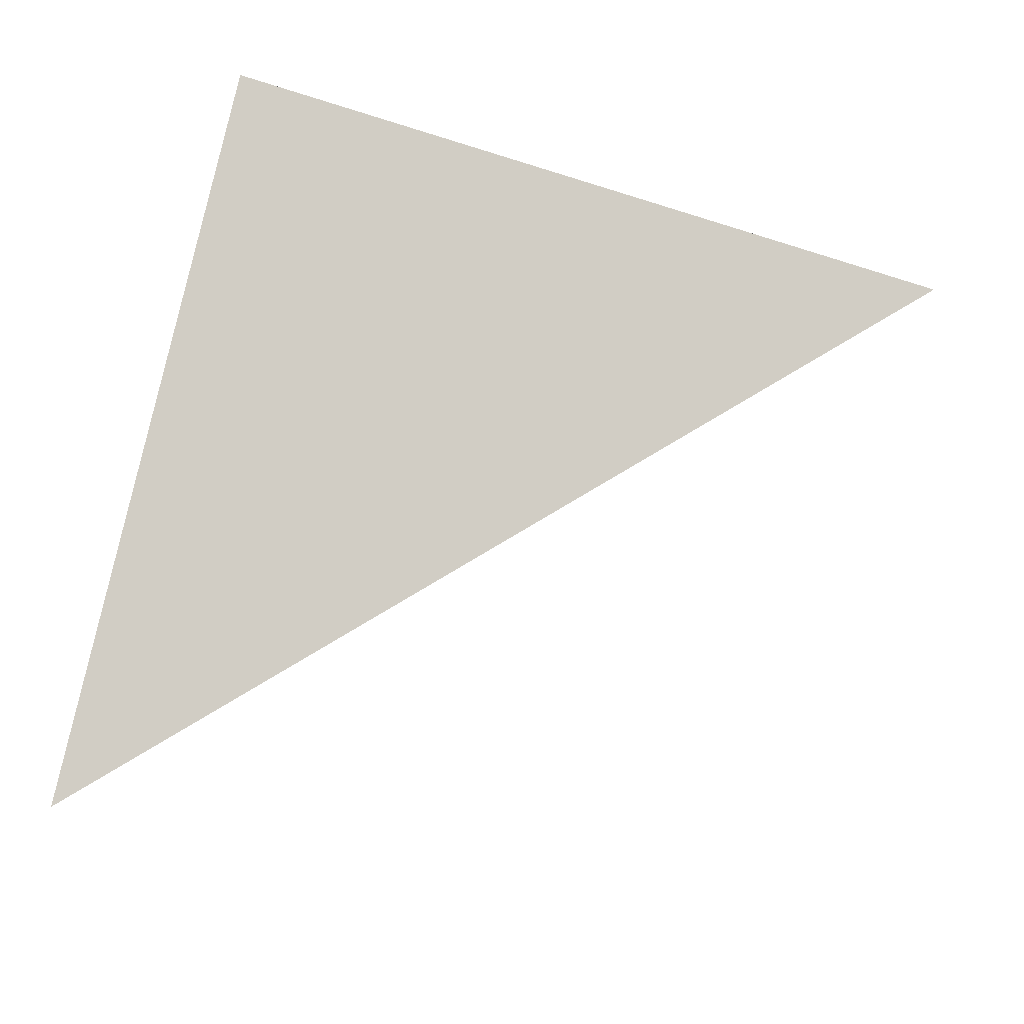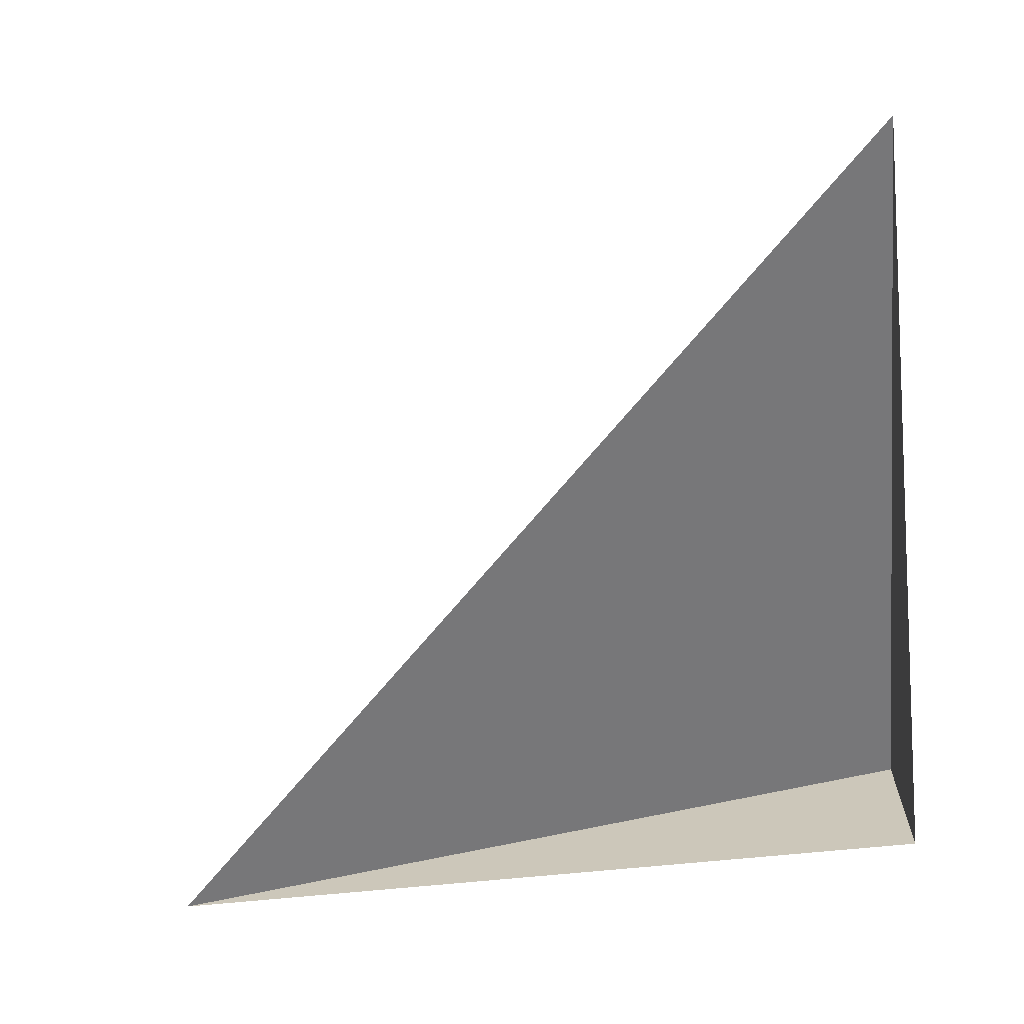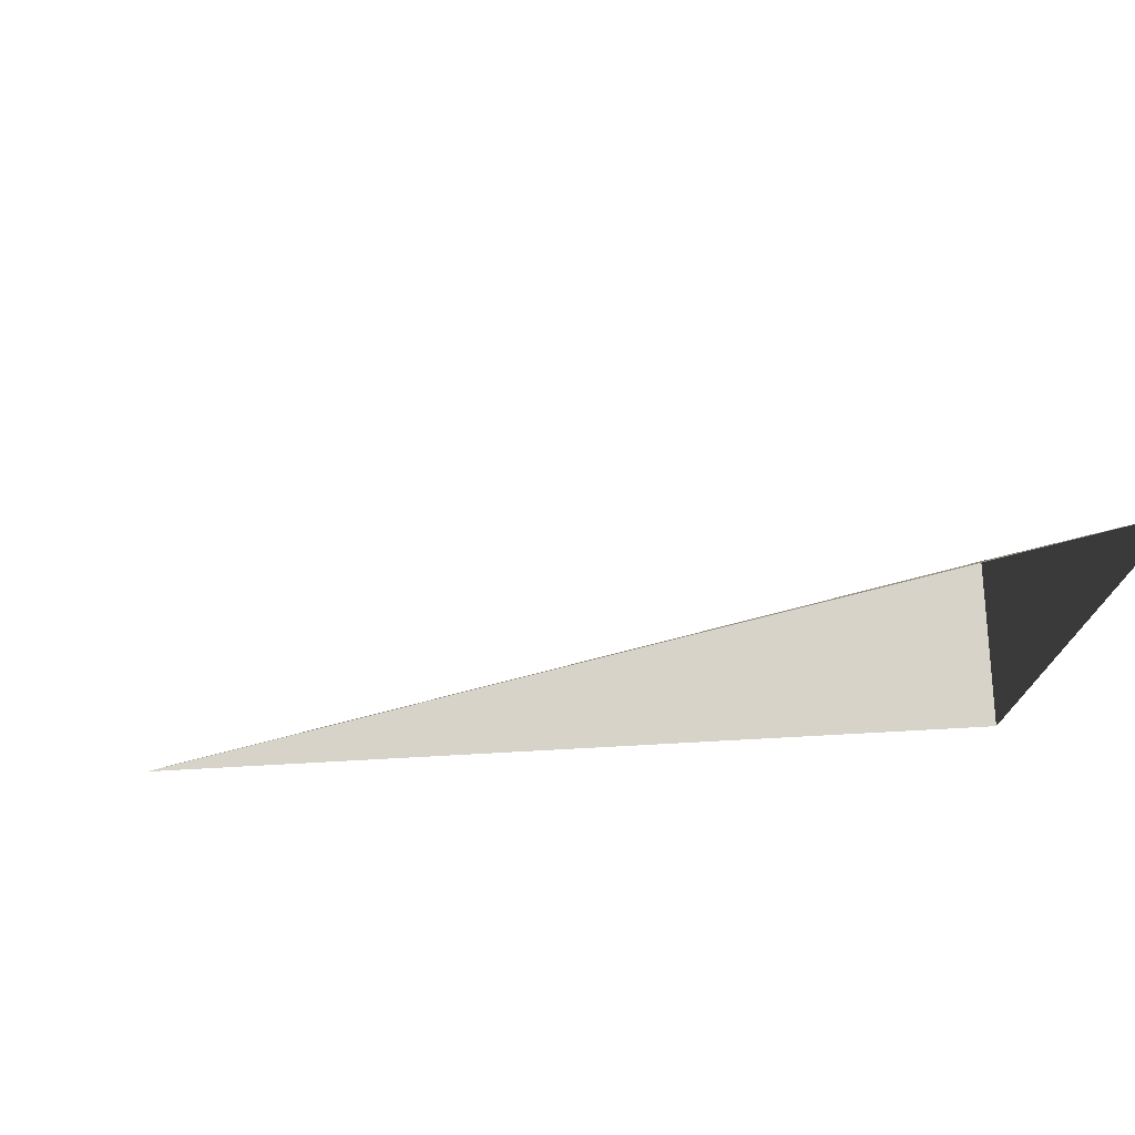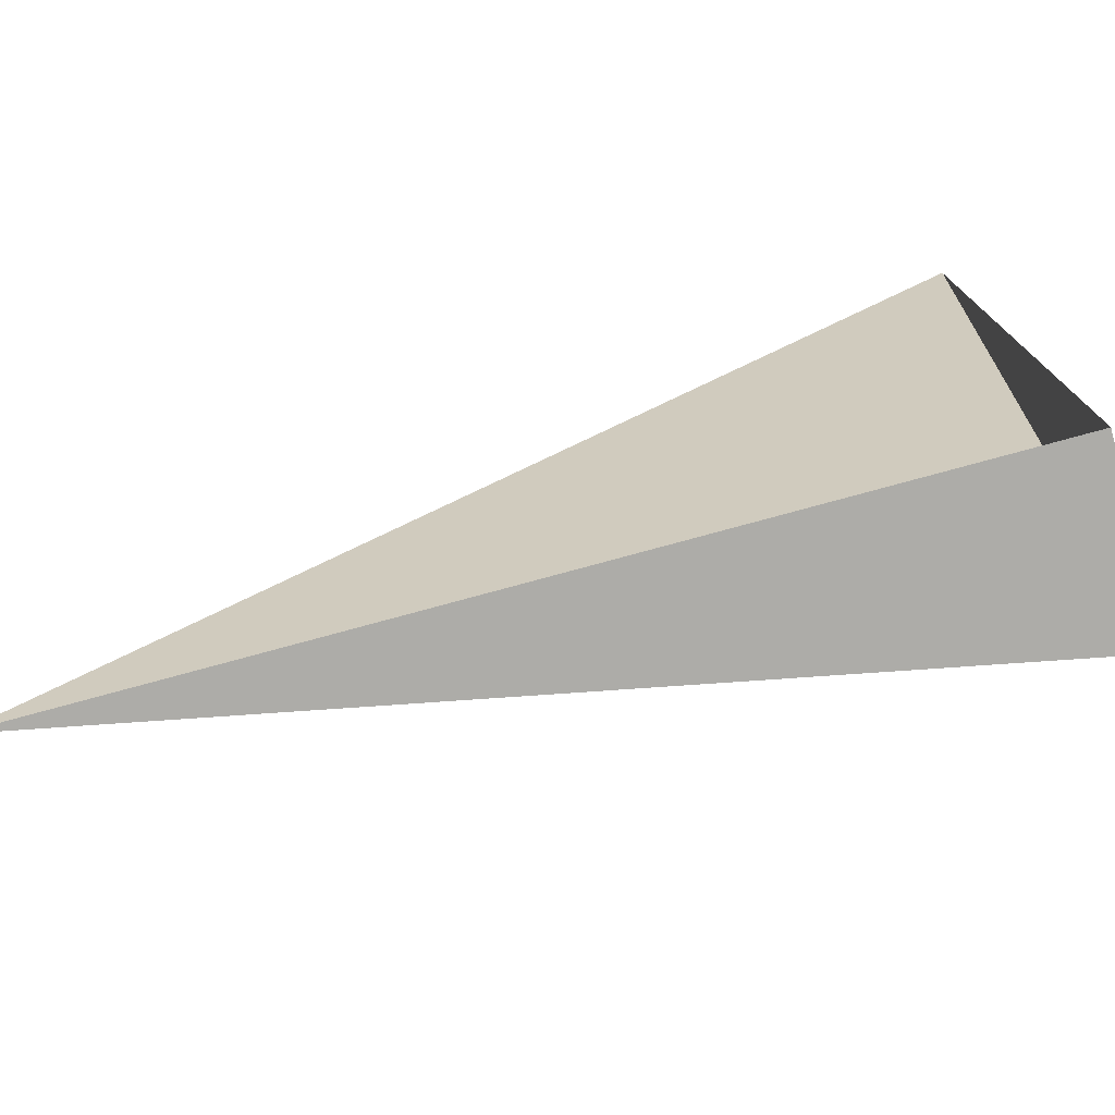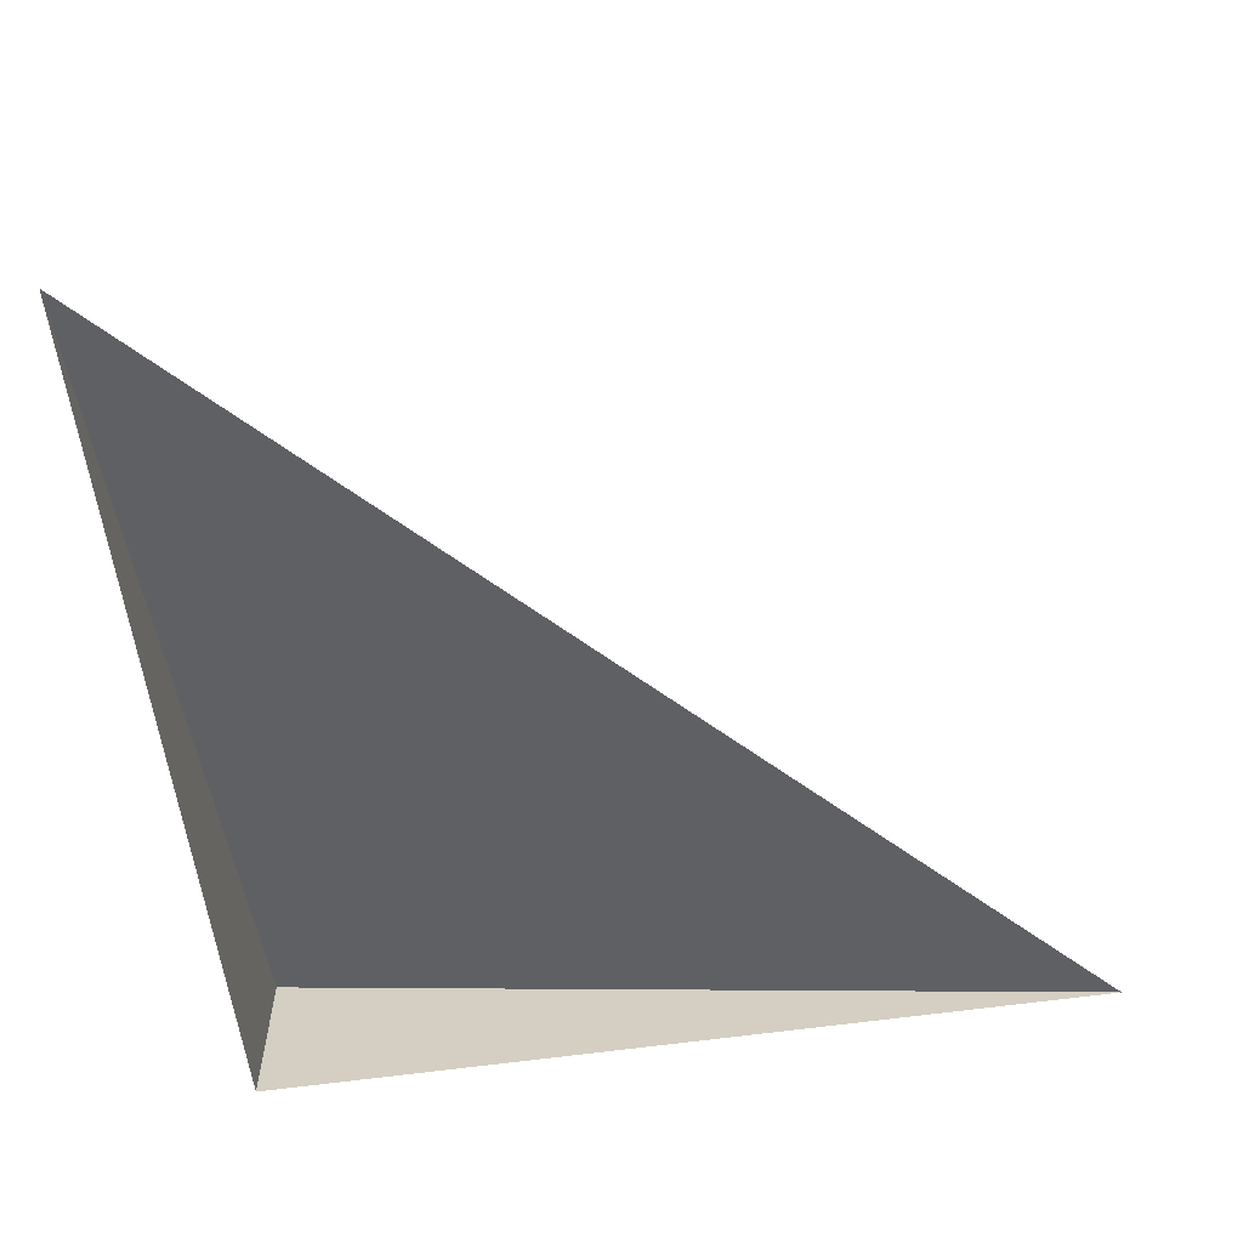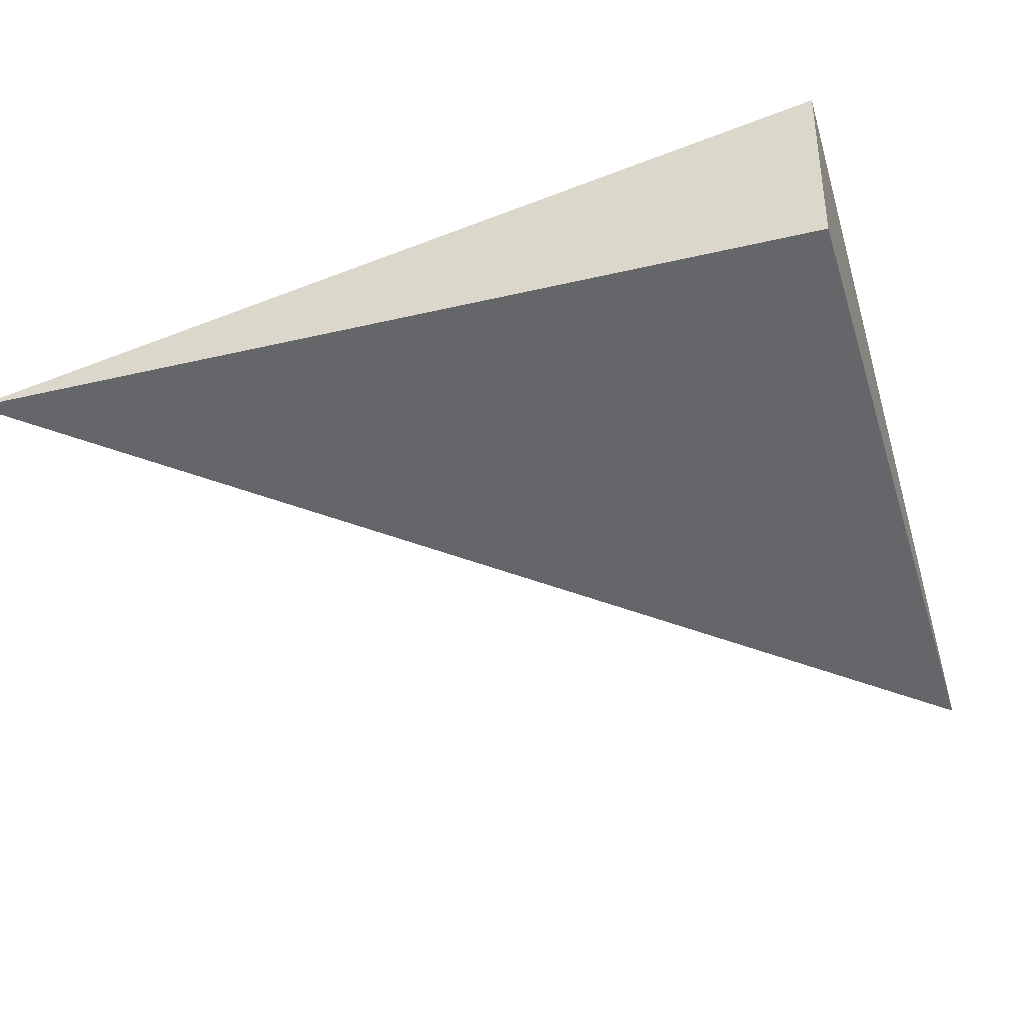
<metadata>
{"format":"obj","ext":"obj","renderer":"f3d","projection":"perspective","resolution":1024,"background":"white","views":[{"elev":70.2,"azim":103.2,"up":"+Z"},{"elev":-67.0,"azim":-174.2,"up":"+Z"},{"elev":76.6,"azim":176.9,"up":"+Y"},{"elev":-76.7,"azim":-164.7,"up":"+Y"},{"elev":-61.4,"azim":98.2,"up":"+Z"},{"elev":-37.3,"azim":-73.1,"up":"+Z"}]}
</metadata>
<code>
v  0.5 -0.5 -0.1
v  -0.5 -0.5 -0.1
v  -0.5 -0.5 0.1
v  -0.5 0.5 -0.1
g Group1
f 1 2 3 4
f 2 3 4

</code>
